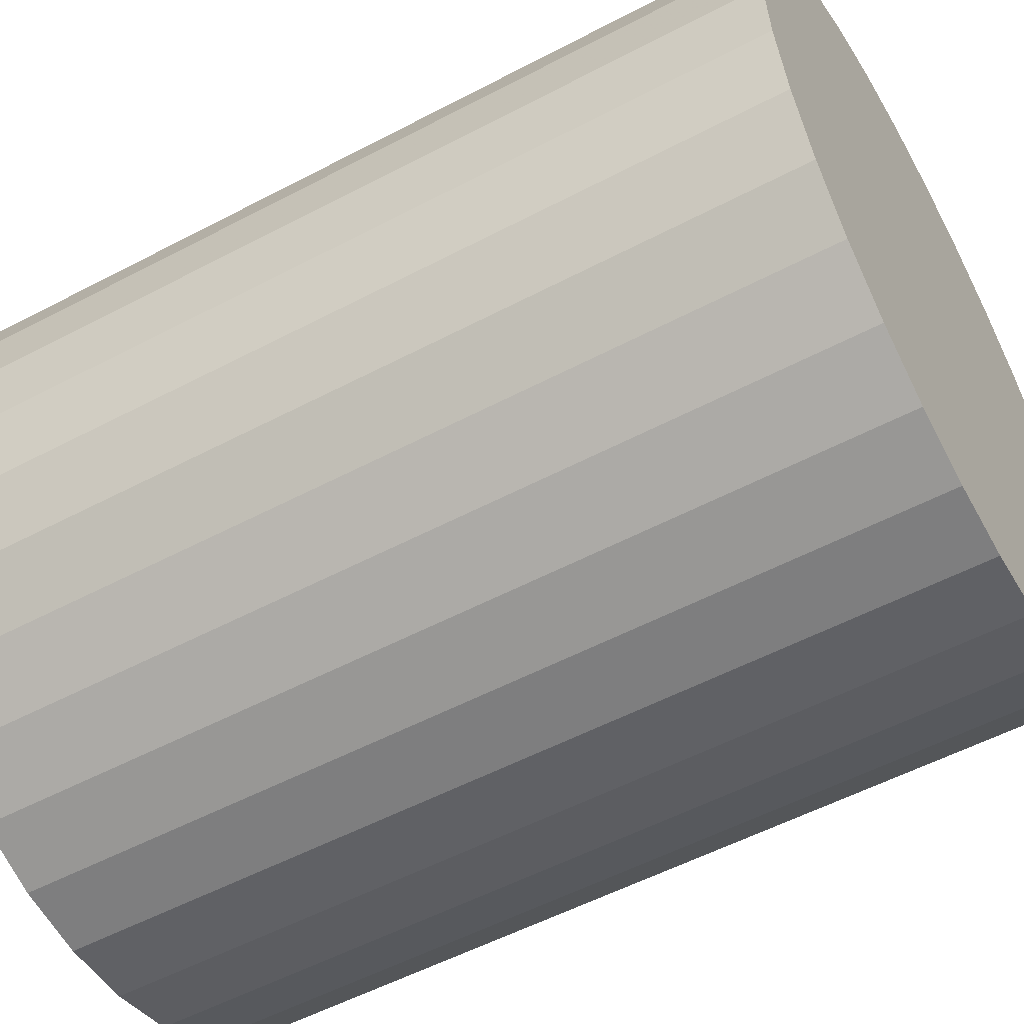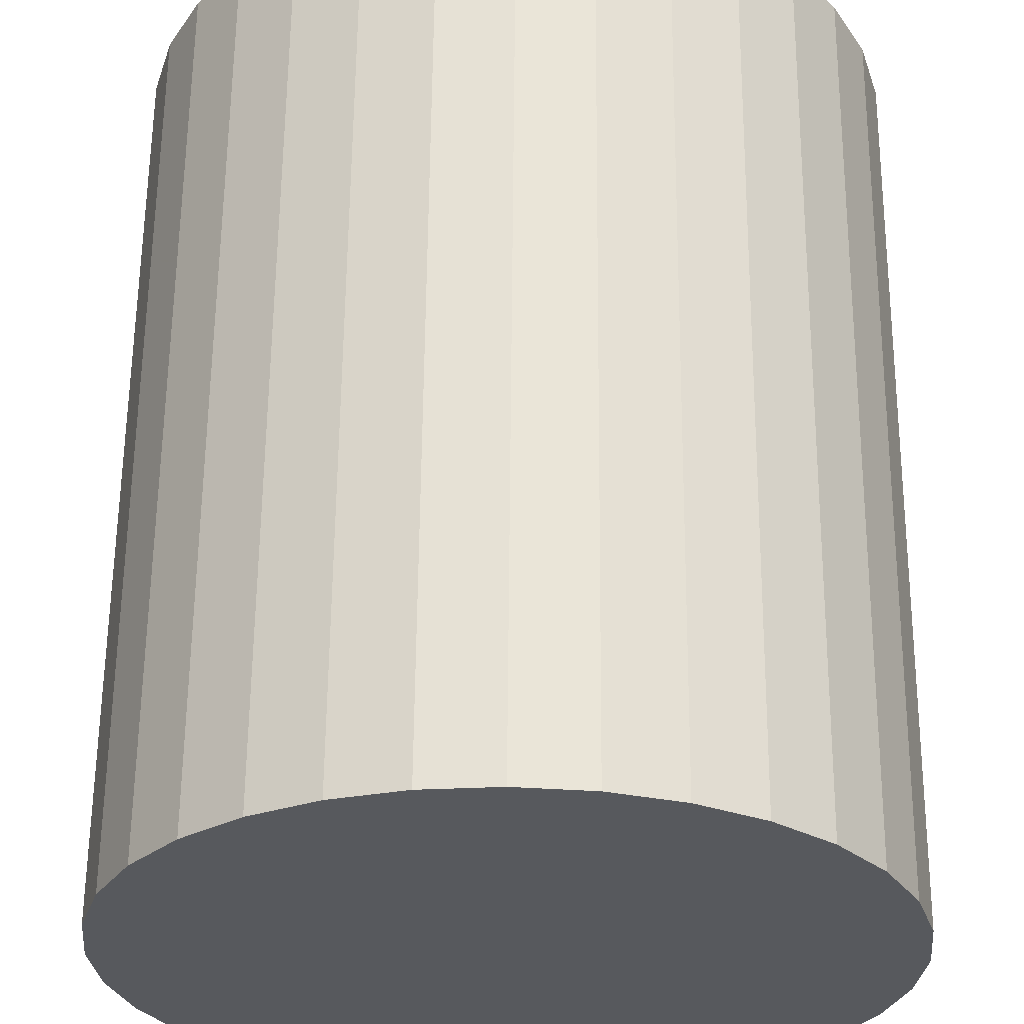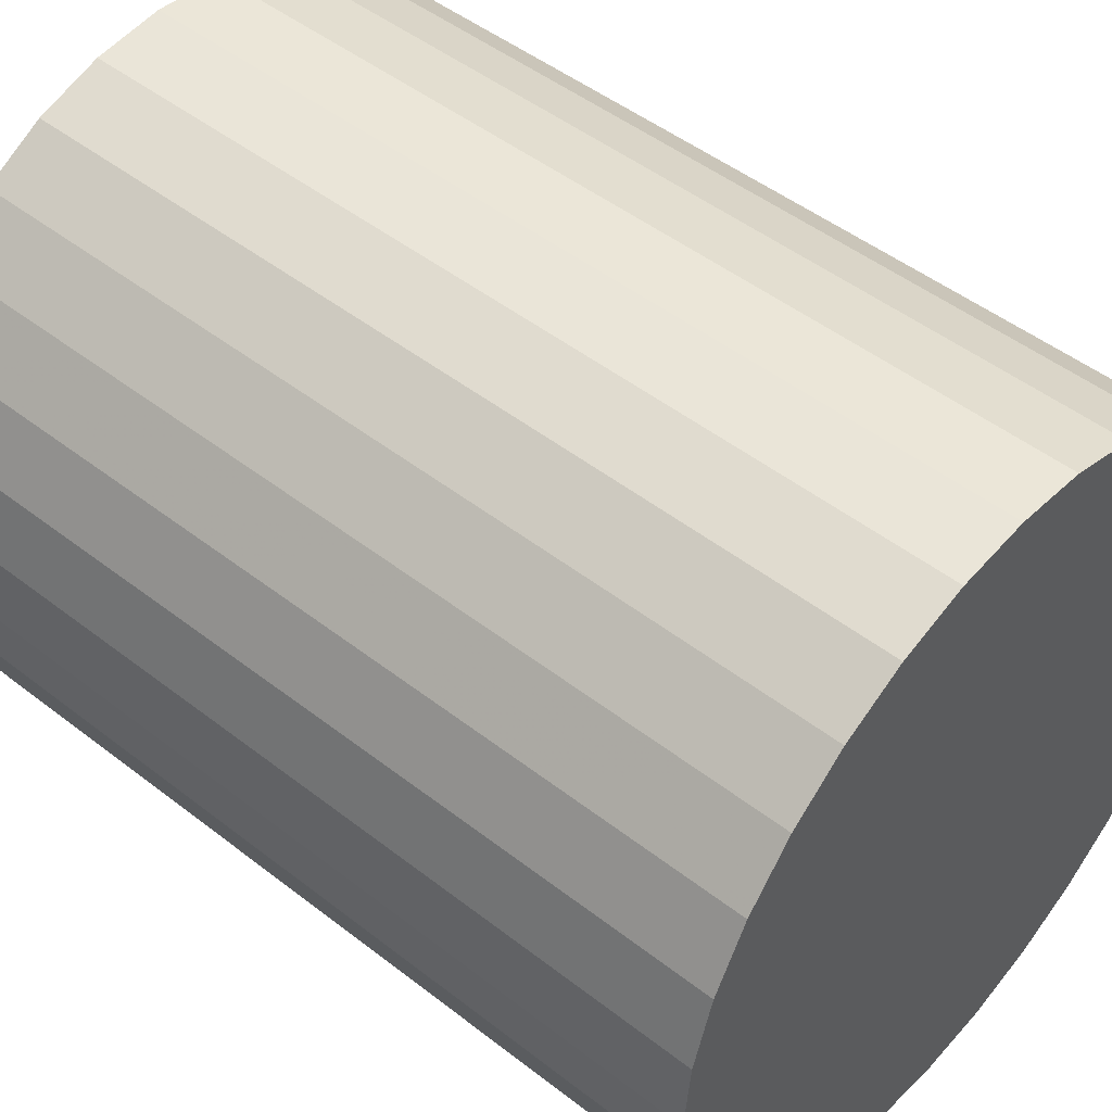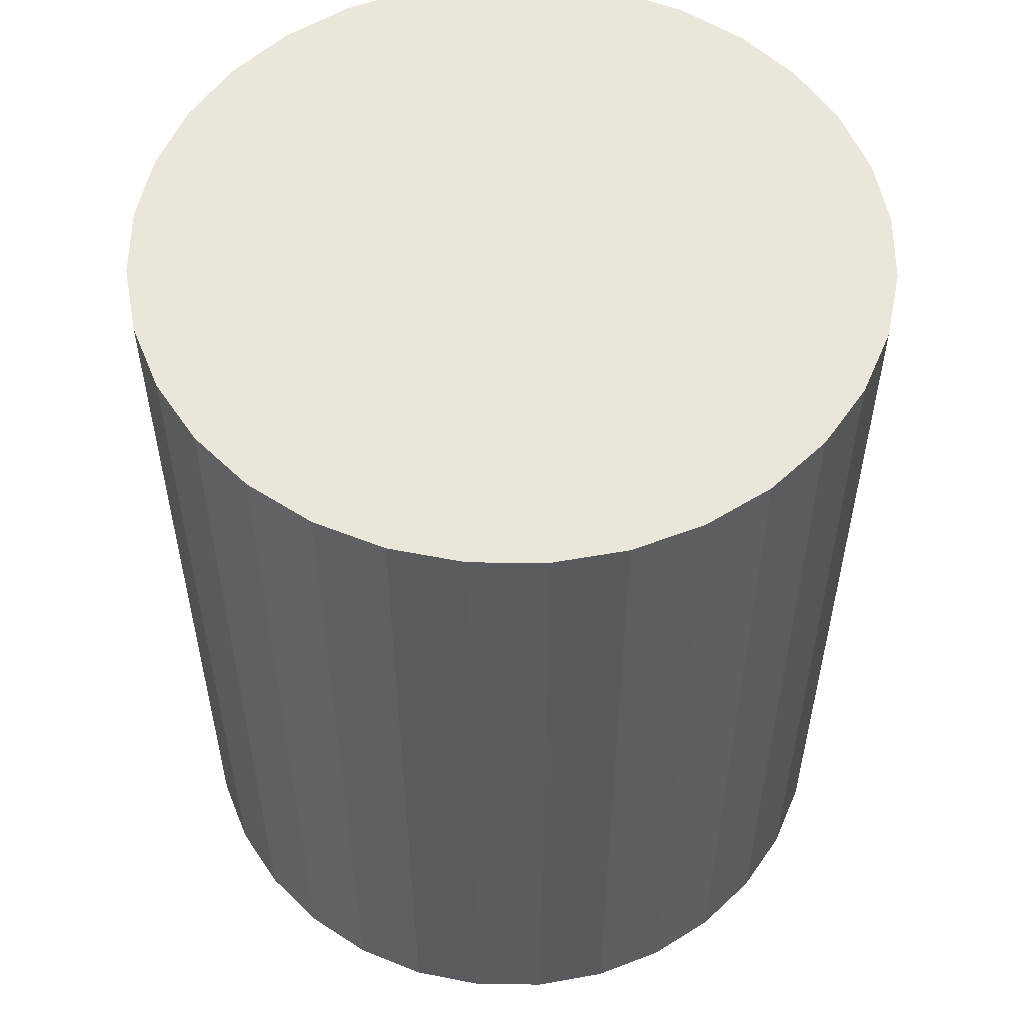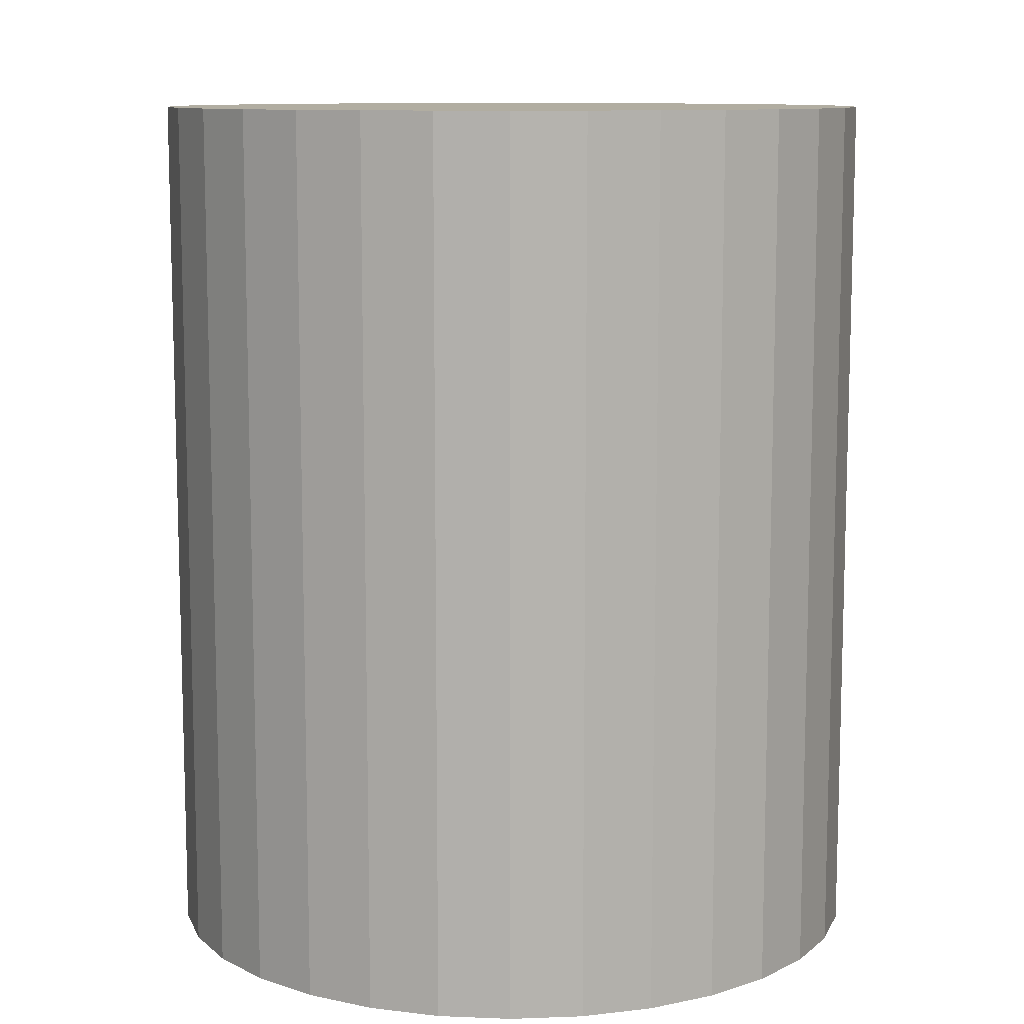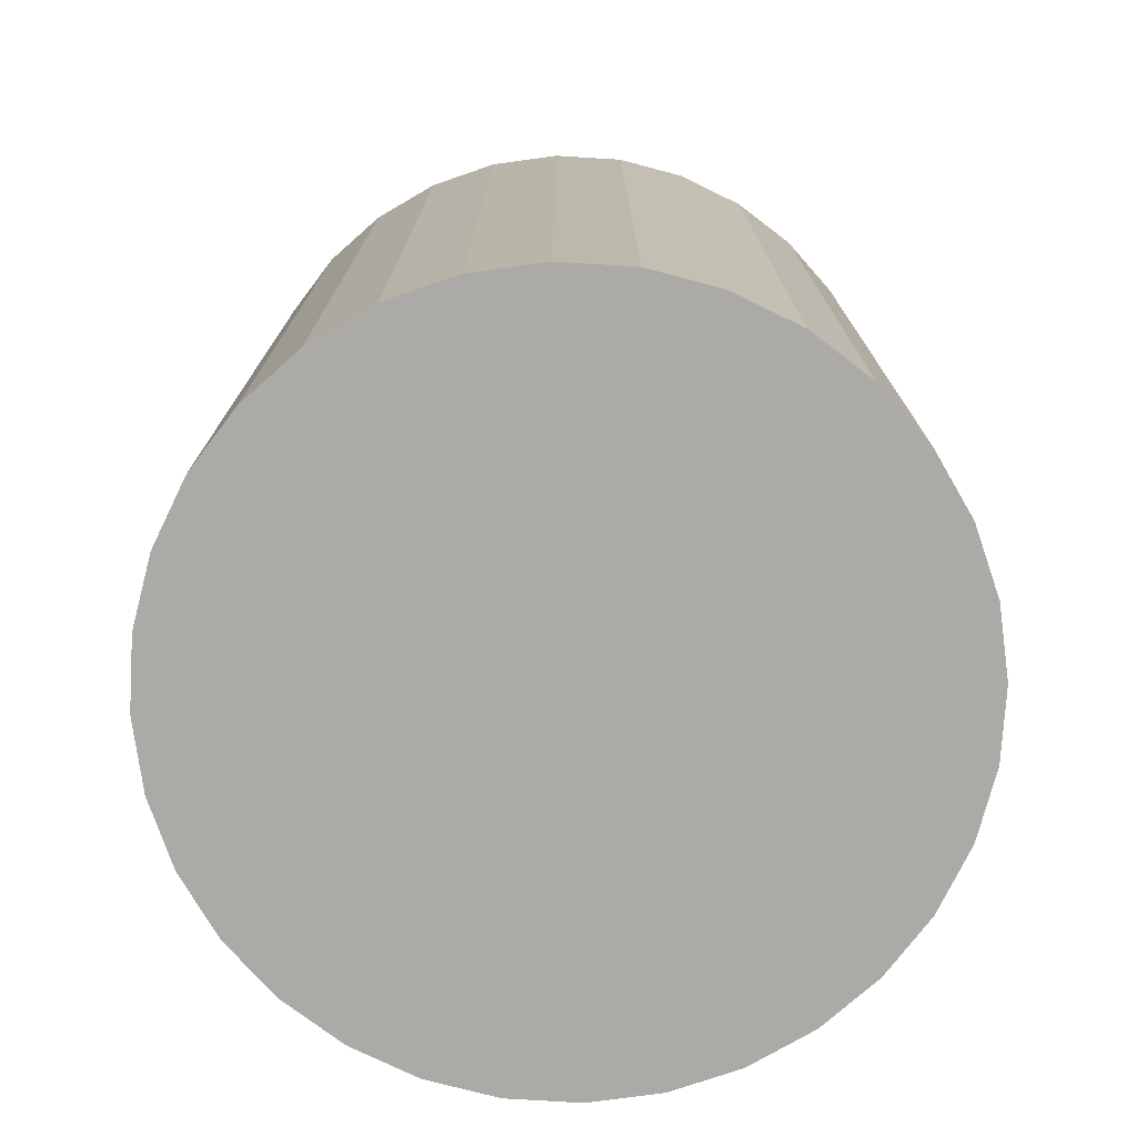
<metadata>
{"format":"obj","ext":"obj","renderer":"f3d","projection":"perspective","resolution":1024,"background":"white","views":[{"elev":-54.9,"azim":119.1,"up":"+Y"},{"elev":60.7,"azim":-179.5,"up":"+Y"},{"elev":48.7,"azim":130.9,"up":"+Y"},{"elev":54.9,"azim":107.4,"up":"+Z"},{"elev":10.3,"azim":-56.0,"up":"+Z"},{"elev":-75.7,"azim":-65.4,"up":"+Z"}]}
</metadata>
<code>
v 0 0 -0.03602
v 0.02983 0 -0.03602
v 0.02983 0 0.03602
v 0 0 0.03602
v 0.02925 0.005819 -0.03602
v 0.02925 0.005819 0.03602
v 0.02755 0.01141 -0.03602
v 0.02755 0.01141 0.03602
v 0.0248 0.01657 -0.03602
v 0.0248 0.01657 0.03602
v 0.02109 0.02109 -0.03602
v 0.02109 0.02109 0.03602
v 0.01657 0.0248 -0.03602
v 0.01657 0.0248 0.03602
v 0.01141 0.02755 -0.03602
v 0.01141 0.02755 0.03602
v 0.005819 0.02925 -0.03602
v 0.005819 0.02925 0.03602
v 0 0.02983 -0.03602
v 0 0.02983 0.03602
v -0.005819 0.02925 -0.03602
v -0.005819 0.02925 0.03602
v -0.01141 0.02755 -0.03602
v -0.01141 0.02755 0.03602
v -0.01657 0.0248 -0.03602
v -0.01657 0.0248 0.03602
v -0.02109 0.02109 -0.03602
v -0.02109 0.02109 0.03602
v -0.0248 0.01657 -0.03602
v -0.0248 0.01657 0.03602
v -0.02755 0.01141 -0.03602
v -0.02755 0.01141 0.03602
v -0.02925 0.005819 -0.03602
v -0.02925 0.005819 0.03602
v -0.02983 0 -0.03602
v -0.02983 0 0.03602
v -0.02925 -0.005819 -0.03602
v -0.02925 -0.005819 0.03602
v -0.02755 -0.01141 -0.03602
v -0.02755 -0.01141 0.03602
v -0.0248 -0.01657 -0.03602
v -0.0248 -0.01657 0.03602
v -0.02109 -0.02109 -0.03602
v -0.02109 -0.02109 0.03602
v -0.01657 -0.0248 -0.03602
v -0.01657 -0.0248 0.03602
v -0.01141 -0.02755 -0.03602
v -0.01141 -0.02755 0.03602
v -0.005819 -0.02925 -0.03602
v -0.005819 -0.02925 0.03602
v -0 -0.02983 -0.03602
v -0 -0.02983 0.03602
v 0.005819 -0.02925 -0.03602
v 0.005819 -0.02925 0.03602
v 0.01141 -0.02755 -0.03602
v 0.01141 -0.02755 0.03602
v 0.01657 -0.0248 -0.03602
v 0.01657 -0.0248 0.03602
v 0.02109 -0.02109 -0.03602
v 0.02109 -0.02109 0.03602
v 0.0248 -0.01657 -0.03602
v 0.0248 -0.01657 0.03602
v 0.02755 -0.01141 -0.03602
v 0.02755 -0.01141 0.03602
v 0.02925 -0.005819 -0.03602
v 0.02925 -0.005819 0.03602
f 2 1 5
f 2 5 3
f 3 5 6
f 3 6 4
f 5 1 7
f 5 7 6
f 6 7 8
f 6 8 4
f 7 1 9
f 7 9 8
f 8 9 10
f 8 10 4
f 9 1 11
f 9 11 10
f 10 11 12
f 10 12 4
f 11 1 13
f 11 13 12
f 12 13 14
f 12 14 4
f 13 1 15
f 13 15 14
f 14 15 16
f 14 16 4
f 15 1 17
f 15 17 16
f 16 17 18
f 16 18 4
f 17 1 19
f 17 19 18
f 18 19 20
f 18 20 4
f 19 1 21
f 19 21 20
f 20 21 22
f 20 22 4
f 21 1 23
f 21 23 22
f 22 23 24
f 22 24 4
f 23 1 25
f 23 25 24
f 24 25 26
f 24 26 4
f 25 1 27
f 25 27 26
f 26 27 28
f 26 28 4
f 27 1 29
f 27 29 28
f 28 29 30
f 28 30 4
f 29 1 31
f 29 31 30
f 30 31 32
f 30 32 4
f 31 1 33
f 31 33 32
f 32 33 34
f 32 34 4
f 33 1 35
f 33 35 34
f 34 35 36
f 34 36 4
f 35 1 37
f 35 37 36
f 36 37 38
f 36 38 4
f 37 1 39
f 37 39 38
f 38 39 40
f 38 40 4
f 39 1 41
f 39 41 40
f 40 41 42
f 40 42 4
f 41 1 43
f 41 43 42
f 42 43 44
f 42 44 4
f 43 1 45
f 43 45 44
f 44 45 46
f 44 46 4
f 45 1 47
f 45 47 46
f 46 47 48
f 46 48 4
f 47 1 49
f 47 49 48
f 48 49 50
f 48 50 4
f 49 1 51
f 49 51 50
f 50 51 52
f 50 52 4
f 51 1 53
f 51 53 52
f 52 53 54
f 52 54 4
f 53 1 55
f 53 55 54
f 54 55 56
f 54 56 4
f 55 1 57
f 55 57 56
f 56 57 58
f 56 58 4
f 57 1 59
f 57 59 58
f 58 59 60
f 58 60 4
f 59 1 61
f 59 61 60
f 60 61 62
f 60 62 4
f 61 1 63
f 61 63 62
f 62 63 64
f 62 64 4
f 63 1 65
f 63 65 64
f 64 65 66
f 64 66 4
f 65 1 2
f 65 2 66
f 66 2 3
f 66 3 4

</code>
